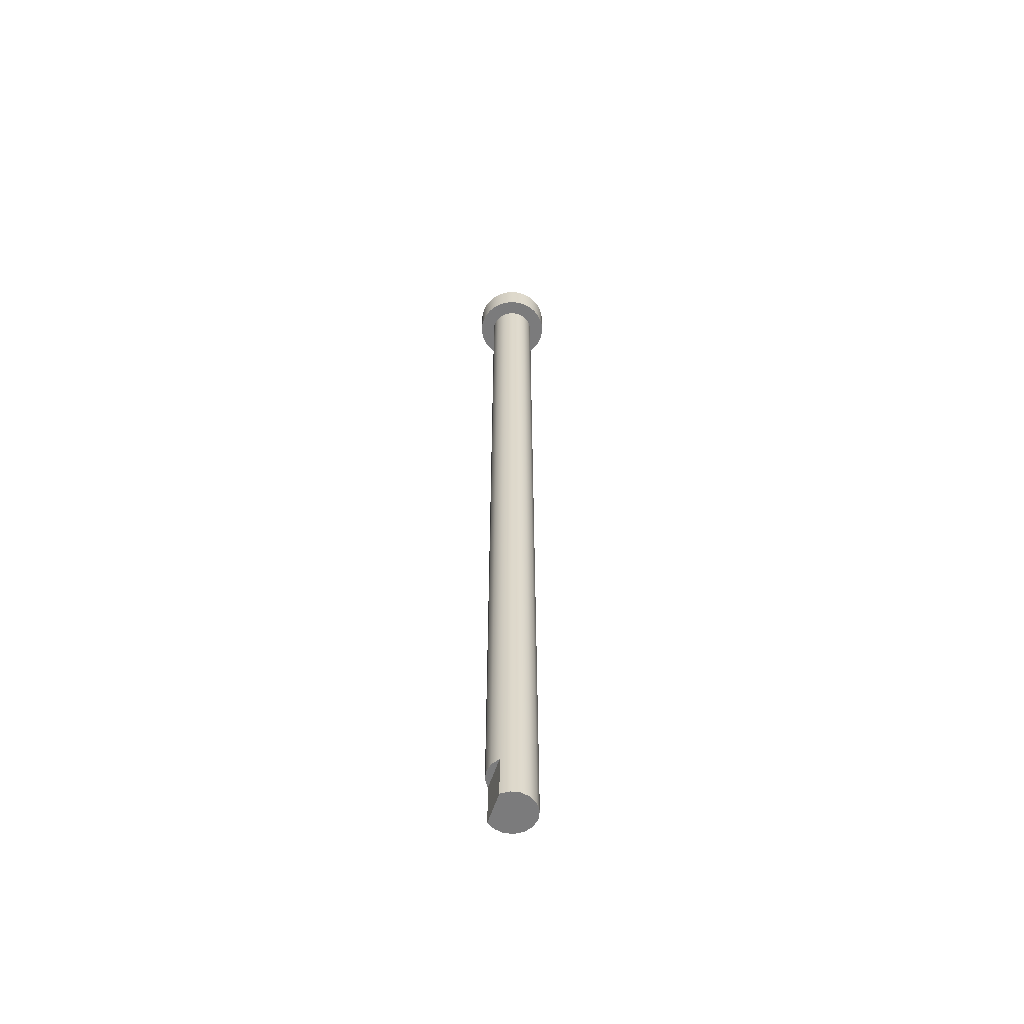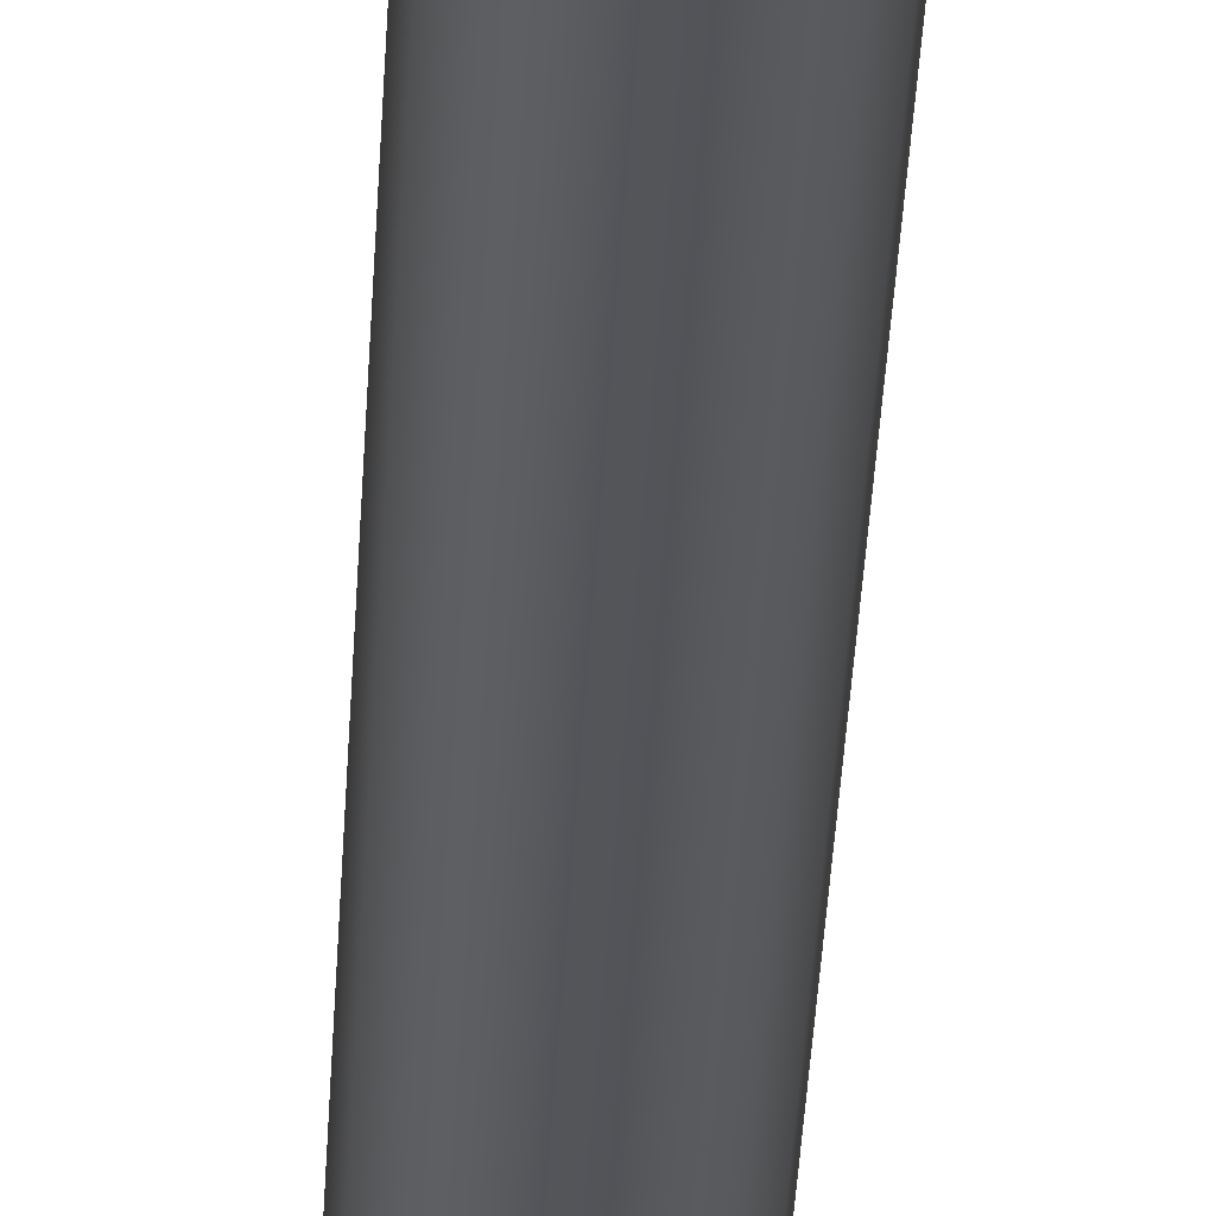
<metadata>
{"format":"obj","ext":"obj","renderer":"f3d","projection":"perspective","resolution":1024,"background":"white","views":[{"elev":-58.5,"azim":-108.0,"up":"+Z"},{"elev":-24.1,"azim":178.1,"up":"+Y"}]}
</metadata>
<code>
v -0.3962 -4.853e-17 -0.3175
v -0.394 -0.04212 -0.3175
v -0.3873 -0.08376 -0.3175
v -0.3762 -0.1244 -0.3175
v -0.3608 -0.1637 -0.3175
v -0.3414 -0.2012 -0.3175
v -0.3181 -0.2363 -0.3175
v -0.2911 -0.2688 -0.3175
v -0.2609 -0.2982 -0.3175
v -0.2278 -0.3242 -0.3175
v -0.192 -0.3466 -0.3175
v -0.1541 -0.3651 -0.3175
v -0.1144 -0.3794 -0.3175
v -0.07342 -0.3894 -0.3175
v -0.03161 -0.395 -0.3175
v 0.01055 -0.3961 -0.3175
v 0.05259 -0.3927 -0.3175
v 0.09404 -0.3849 -0.3175
v 0.1344 -0.3727 -0.3175
v 0.1733 -0.3563 -0.3175
v 0.2102 -0.3359 -0.3175
v 0.2447 -0.3117 -0.3175
v 0.2764 -0.2839 -0.3175
v 0.305 -0.2529 -0.3175
v 0.3302 -0.219 -0.3175
v 0.3516 -0.1827 -0.3175
v 0.369 -0.1443 -0.3175
v 0.3823 -0.1043 -0.3175
v 0.3912 -0.06303 -0.3175
v 0.3957 -0.02109 -0.3175
v 0.3957 0.02109 -0.3175
v 0.3912 0.06303 -0.3175
v 0.3823 0.1043 -0.3175
v 0.369 0.1443 -0.3175
v 0.3516 0.1827 -0.3175
v 0.3302 0.219 -0.3175
v 0.305 0.2529 -0.3175
v 0.2764 0.2839 -0.3175
v 0.2447 0.3117 -0.3175
v 0.2102 0.3359 -0.3175
v 0.1733 0.3563 -0.3175
v 0.1344 0.3727 -0.3175
v 0.09404 0.3849 -0.3175
v 0.05259 0.3927 -0.3175
v 0.01055 0.3961 -0.3175
v -0.03161 0.395 -0.3175
v -0.07342 0.3894 -0.3175
v -0.1144 0.3794 -0.3175
v -0.1541 0.3651 -0.3175
v -0.192 0.3466 -0.3175
v -0.2278 0.3242 -0.3175
v -0.2609 0.2982 -0.3175
v -0.2911 0.2688 -0.3175
v -0.3181 0.2363 -0.3175
v -0.3414 0.2012 -0.3175
v -0.3608 0.1637 -0.3175
v -0.3762 0.1244 -0.3175
v -0.3873 0.08376 -0.3175
v -0.394 0.04212 -0.3175
v -0.3962 -4.853e-17 0
v -0.394 0.04212 0
v -0.3873 0.08376 0
v -0.3762 0.1244 0
v -0.3608 0.1637 0
v -0.3414 0.2012 0
v -0.3181 0.2363 0
v -0.2911 0.2688 0
v -0.2609 0.2982 0
v -0.2278 0.3242 0
v -0.192 0.3466 0
v -0.1541 0.3651 0
v -0.1144 0.3794 0
v -0.07342 0.3894 0
v -0.03161 0.395 0
v 0.01055 0.3961 0
v 0.05259 0.3927 0
v 0.09404 0.3849 0
v 0.1344 0.3727 0
v 0.1733 0.3563 0
v 0.2102 0.3359 0
v 0.2447 0.3117 0
v 0.2764 0.2839 0
v 0.305 0.2529 0
v 0.3302 0.219 0
v 0.3516 0.1827 0
v 0.369 0.1443 0
v 0.3823 0.1043 0
v 0.3912 0.06303 0
v 0.3957 0.02109 0
v 0.3957 -0.02109 0
v 0.3912 -0.06303 0
v 0.3823 -0.1043 0
v 0.369 -0.1443 0
v 0.3516 -0.1827 0
v 0.3302 -0.219 0
v 0.305 -0.2529 0
v 0.2764 -0.2839 0
v 0.2447 -0.3117 0
v 0.2102 -0.3359 0
v 0.1733 -0.3563 0
v 0.1344 -0.3727 0
v 0.09404 -0.3849 0
v 0.05259 -0.3927 0
v 0.01055 -0.3961 0
v -0.03161 -0.395 0
v -0.07342 -0.3894 0
v -0.1144 -0.3794 0
v -0.1541 -0.3651 0
v -0.192 -0.3466 0
v -0.2278 -0.3242 0
v -0.2609 -0.2982 0
v -0.2911 -0.2688 0
v -0.3181 -0.2363 0
v -0.3414 -0.2012 0
v -0.3608 -0.1637 0
v -0.3762 -0.1244 0
v -0.3873 -0.08376 0
v -0.394 -0.04212 0
v -0.3962 -4.853e-17 0
v -0.3962 -4.853e-17 -0.3175
v -0.2388 -2.924e-17 -0.3175
v -0.2365 0.03251 -0.3175
v -0.2299 0.06442 -0.3175
v -0.219 0.09512 -0.3175
v -0.204 0.1241 -0.3175
v -0.1852 0.1507 -0.3175
v -0.163 0.1745 -0.3175
v -0.1377 0.1951 -0.3175
v -0.1098 0.212 -0.3175
v -0.07996 0.225 -0.3175
v -0.04858 0.2338 -0.3175
v -0.01629 0.2382 -0.3175
v 0.01629 0.2382 -0.3175
v 0.04858 0.2338 -0.3175
v 0.07996 0.225 -0.3175
v 0.1098 0.212 -0.3175
v 0.1377 0.1951 -0.3175
v 0.163 0.1745 -0.3175
v 0.1852 0.1507 -0.3175
v 0.204 0.1241 -0.3175
v 0.219 0.09512 -0.3175
v 0.2299 0.06442 -0.3175
v 0.2365 0.03251 -0.3175
v 0.2388 0 -0.3175
v 0.2365 -0.03251 -0.3175
v 0.2299 -0.06442 -0.3175
v 0.219 -0.09512 -0.3175
v 0.204 -0.1241 -0.3175
v 0.1852 -0.1507 -0.3175
v 0.163 -0.1745 -0.3175
v 0.1377 -0.1951 -0.3175
v 0.1098 -0.212 -0.3175
v 0.07996 -0.225 -0.3175
v 0.04858 -0.2338 -0.3175
v 0.01629 -0.2382 -0.3175
v -0.01629 -0.2382 -0.3175
v -0.04858 -0.2338 -0.3175
v -0.07996 -0.225 -0.3175
v -0.1098 -0.212 -0.3175
v -0.1377 -0.1951 -0.3175
v -0.163 -0.1745 -0.3175
v -0.1852 -0.1507 -0.3175
v -0.204 -0.1241 -0.3175
v -0.219 -0.09512 -0.3175
v -0.2299 -0.06442 -0.3175
v -0.2365 -0.03251 -0.3175
v -0.2388 -2.924e-17 0
v -0.2365 -0.03251 0
v -0.2299 -0.06442 0
v -0.219 -0.09512 0
v -0.204 -0.1241 0
v -0.1852 -0.1507 0
v -0.163 -0.1745 0
v -0.1377 -0.1951 0
v -0.1098 -0.212 0
v -0.07996 -0.225 0
v -0.04858 -0.2338 0
v -0.01629 -0.2382 0
v 0.01629 -0.2382 0
v 0.04858 -0.2338 0
v 0.07996 -0.225 0
v 0.1098 -0.212 0
v 0.1377 -0.1951 0
v 0.163 -0.1745 0
v 0.1852 -0.1507 0
v 0.204 -0.1241 0
v 0.219 -0.09512 0
v 0.2299 -0.06442 0
v 0.2365 -0.03251 0
v 0.2388 0 0
v 0.2365 0.03251 0
v 0.2299 0.06442 0
v 0.219 0.09512 0
v 0.204 0.1241 0
v 0.1852 0.1507 0
v 0.163 0.1745 0
v 0.1377 0.1951 0
v 0.1098 0.212 0
v 0.07996 0.225 0
v 0.04858 0.2338 0
v 0.01629 0.2382 0
v -0.01629 0.2382 0
v -0.04858 0.2338 0
v -0.07996 0.225 0
v -0.1098 0.212 0
v -0.1377 0.1951 0
v -0.163 0.1745 0
v -0.1852 0.1507 0
v -0.204 0.1241 0
v -0.219 0.09512 0
v -0.2299 0.06442 0
v -0.2365 0.03251 0
v -0.2388 -2.924e-17 -0.3175
v -0.2388 -2.924e-17 0
v -0.2388 -2.924e-17 -0.3175
v -0.2365 -0.03251 -0.3175
v -0.2299 -0.06442 -0.3175
v -0.219 -0.09512 -0.3175
v -0.204 -0.1241 -0.3175
v -0.1852 -0.1507 -0.3175
v -0.163 -0.1745 -0.3175
v -0.1377 -0.1951 -0.3175
v -0.1098 -0.212 -0.3175
v -0.07996 -0.225 -0.3175
v -0.04858 -0.2338 -0.3175
v -0.01629 -0.2382 -0.3175
v 0.01629 -0.2382 -0.3175
v 0.04858 -0.2338 -0.3175
v 0.07996 -0.225 -0.3175
v 0.1098 -0.212 -0.3175
v 0.1377 -0.1951 -0.3175
v 0.163 -0.1745 -0.3175
v 0.1852 -0.1507 -0.3175
v 0.204 -0.1241 -0.3175
v 0.219 -0.09512 -0.3175
v 0.2299 -0.06442 -0.3175
v 0.2365 -0.03251 -0.3175
v 0.2388 0 -0.3175
v 0.2365 0.03251 -0.3175
v 0.2299 0.06442 -0.3175
v 0.219 0.09512 -0.3175
v 0.204 0.1241 -0.3175
v 0.1852 0.1507 -0.3175
v 0.163 0.1745 -0.3175
v 0.1377 0.1951 -0.3175
v 0.1098 0.212 -0.3175
v 0.07996 0.225 -0.3175
v 0.04858 0.2338 -0.3175
v 0.01629 0.2382 -0.3175
v -0.01629 0.2382 -0.3175
v -0.04858 0.2338 -0.3175
v -0.07996 0.225 -0.3175
v -0.1098 0.212 -0.3175
v -0.1377 0.1951 -0.3175
v -0.163 0.1745 -0.3175
v -0.1852 0.1507 -0.3175
v -0.204 0.1241 -0.3175
v -0.219 0.09512 -0.3175
v -0.2299 0.06442 -0.3175
v -0.2365 0.03251 -0.3175
v -0.3962 -4.853e-17 -0.3175
v -0.394 0.04212 -0.3175
v -0.3873 0.08376 -0.3175
v -0.3762 0.1244 -0.3175
v -0.3608 0.1637 -0.3175
v -0.3414 0.2012 -0.3175
v -0.3181 0.2363 -0.3175
v -0.2911 0.2688 -0.3175
v -0.2609 0.2982 -0.3175
v -0.2278 0.3242 -0.3175
v -0.192 0.3466 -0.3175
v -0.1541 0.3651 -0.3175
v -0.1144 0.3794 -0.3175
v -0.07342 0.3894 -0.3175
v -0.03161 0.395 -0.3175
v 0.01055 0.3961 -0.3175
v 0.05259 0.3927 -0.3175
v 0.09404 0.3849 -0.3175
v 0.1344 0.3727 -0.3175
v 0.1733 0.3563 -0.3175
v 0.2102 0.3359 -0.3175
v 0.2447 0.3117 -0.3175
v 0.2764 0.2839 -0.3175
v 0.305 0.2529 -0.3175
v 0.3302 0.219 -0.3175
v 0.3516 0.1827 -0.3175
v 0.369 0.1443 -0.3175
v 0.3823 0.1043 -0.3175
v 0.3912 0.06303 -0.3175
v 0.3957 0.02109 -0.3175
v 0.3957 -0.02109 -0.3175
v 0.3912 -0.06303 -0.3175
v 0.3823 -0.1043 -0.3175
v 0.369 -0.1443 -0.3175
v 0.3516 -0.1827 -0.3175
v 0.3302 -0.219 -0.3175
v 0.305 -0.2529 -0.3175
v 0.2764 -0.2839 -0.3175
v 0.2447 -0.3117 -0.3175
v 0.2102 -0.3359 -0.3175
v 0.1733 -0.3563 -0.3175
v 0.1344 -0.3727 -0.3175
v 0.09404 -0.3849 -0.3175
v 0.05259 -0.3927 -0.3175
v 0.01055 -0.3961 -0.3175
v -0.03161 -0.395 -0.3175
v -0.07342 -0.3894 -0.3175
v -0.1144 -0.3794 -0.3175
v -0.1541 -0.3651 -0.3175
v -0.192 -0.3466 -0.3175
v -0.2278 -0.3242 -0.3175
v -0.2609 -0.2982 -0.3175
v -0.2911 -0.2688 -0.3175
v -0.3181 -0.2363 -0.3175
v -0.3414 -0.2012 -0.3175
v -0.3608 -0.1637 -0.3175
v -0.3762 -0.1244 -0.3175
v -0.3873 -0.08376 -0.3175
v -0.394 -0.04212 -0.3175
v -0.2388 -2.924e-17 0
v -0.2365 0.03251 0
v -0.2299 0.06442 0
v -0.219 0.09512 0
v -0.204 0.1241 0
v -0.1852 0.1507 0
v -0.163 0.1745 0
v -0.1377 0.1951 0
v -0.1098 0.212 0
v -0.07996 0.225 0
v -0.04858 0.2338 0
v -0.01629 0.2382 0
v 0.01629 0.2382 0
v 0.04858 0.2338 0
v 0.07996 0.225 0
v 0.1098 0.212 0
v 0.1377 0.1951 0
v 0.163 0.1745 0
v 0.1852 0.1507 0
v 0.204 0.1241 0
v 0.219 0.09512 0
v 0.2299 0.06442 0
v 0.2365 0.03251 0
v 0.2388 0 0
v 0.2365 -0.03251 0
v 0.2299 -0.06442 0
v 0.219 -0.09512 0
v 0.204 -0.1241 0
v 0.1852 -0.1507 0
v 0.163 -0.1745 0
v 0.1377 -0.1951 0
v 0.1098 -0.212 0
v 0.07996 -0.225 0
v 0.04858 -0.2338 0
v 0.01629 -0.2382 0
v -0.01629 -0.2382 0
v -0.04858 -0.2338 0
v -0.07996 -0.225 0
v -0.1098 -0.212 0
v -0.1377 -0.1951 0
v -0.163 -0.1745 0
v -0.1852 -0.1507 0
v -0.204 -0.1241 0
v -0.219 -0.09512 0
v -0.2299 -0.06442 0
v -0.2365 -0.03251 0
v -0.3962 -4.853e-17 0
v -0.394 -0.04212 0
v -0.3873 -0.08376 0
v -0.3762 -0.1244 0
v -0.3608 -0.1637 0
v -0.3414 -0.2012 0
v -0.3181 -0.2363 0
v -0.2911 -0.2688 0
v -0.2609 -0.2982 0
v -0.2278 -0.3242 0
v -0.192 -0.3466 0
v -0.1541 -0.3651 0
v -0.1144 -0.3794 0
v -0.07342 -0.3894 0
v -0.03161 -0.395 0
v 0.01055 -0.3961 0
v 0.05259 -0.3927 0
v 0.09404 -0.3849 0
v 0.1344 -0.3727 0
v 0.1733 -0.3563 0
v 0.2102 -0.3359 0
v 0.2447 -0.3117 0
v 0.2764 -0.2839 0
v 0.305 -0.2529 0
v 0.3302 -0.219 0
v 0.3516 -0.1827 0
v 0.369 -0.1443 0
v 0.3823 -0.1043 0
v 0.3912 -0.06303 0
v 0.3957 -0.02109 0
v 0.3957 0.02109 0
v 0.3912 0.06303 0
v 0.3823 0.1043 0
v 0.369 0.1443 0
v 0.3516 0.1827 0
v 0.3302 0.219 0
v 0.305 0.2529 0
v 0.2764 0.2839 0
v 0.2447 0.3117 0
v 0.2102 0.3359 0
v 0.1733 0.3563 0
v 0.1344 0.3727 0
v 0.09404 0.3849 0
v 0.05259 0.3927 0
v 0.01055 0.3961 0
v -0.03161 0.395 0
v -0.07342 0.3894 0
v -0.1144 0.3794 0
v -0.1541 0.3651 0
v -0.192 0.3466 0
v -0.2278 0.3242 0
v -0.2609 0.2982 0
v -0.2911 0.2688 0
v -0.3181 0.2363 0
v -0.3414 0.2012 0
v -0.3608 0.1637 0
v -0.3762 0.1244 0
v -0.3873 0.08376 0
v -0.394 0.04212 0
v -0.17 0.1676 -9.842
v -0.17 0.1676 -9.385
v 0.17 0.1676 -9.385
v 0.17 0.1676 -9.842
v -0.17 0.1676 -9.385
v -0.09214 0.2203 -9.385
v 1.462e-17 0.2388 -9.385
v 0.09214 0.2203 -9.385
v 0.17 0.1676 -9.385
v -0.17 0.1676 -9.842
v 0.17 0.1676 -9.842
v 0.2211 0.09008 -9.842
v 0.2388 -0.001117 -9.842
v 0.2203 -0.09214 -9.842
v 0.1684 -0.1692 -9.842
v 0.09111 -0.2207 -9.842
v -4.386e-17 -0.2388 -9.842
v -0.09111 -0.2207 -9.842
v -0.1684 -0.1692 -9.842
v -0.2203 -0.09214 -9.842
v -0.2388 -0.001117 -9.842
v -0.2211 0.09008 -9.842
v -0.2388 -2.924e-17 0
v -0.2206 -0.09137 0
v -0.1688 -0.1688 0
v -0.09137 -0.2206 0
v 1.462e-17 -0.2388 0
v 0.09137 -0.2206 0
v 0.1688 -0.1688 0
v 0.2206 -0.09137 0
v 0.2388 0 0
v 0.2206 0.09137 0
v 0.1688 0.1688 0
v 0.09137 0.2206 0
v 1.462e-17 0.2388 0
v -0.09137 0.2206 0
v -0.1688 0.1688 0
v -0.2206 0.09137 0
v -0.17 0.1676 -9.385
v -0.17 0.1676 -9.842
v -0.2211 0.09008 -9.842
v -0.2388 -0.001117 -9.842
v -0.2203 -0.09214 -9.842
v -0.1684 -0.1692 -9.842
v -0.09111 -0.2207 -9.842
v -4.386e-17 -0.2388 -9.842
v 0.09111 -0.2207 -9.842
v 0.1684 -0.1692 -9.842
v 0.2203 -0.09214 -9.842
v 0.2388 -0.001117 -9.842
v 0.2211 0.09008 -9.842
v 0.17 0.1676 -9.842
v 0.17 0.1676 -9.385
v 0.09214 0.2203 -9.385
v 1.462e-17 0.2388 -9.385
v -0.09214 0.2203 -9.385
v -0.2388 -2.924e-17 0
v -0.2206 0.09137 0
v -0.1688 0.1688 0
v -0.09137 0.2206 0
v 1.462e-17 0.2388 0
v 0.09137 0.2206 0
v 0.1688 0.1688 0
v 0.2206 0.09137 0
v 0.2388 0 0
v 0.2206 -0.09137 0
v 0.1688 -0.1688 0
v 0.09137 -0.2206 0
v 1.462e-17 -0.2388 0
v -0.09137 -0.2206 0
v -0.1688 -0.1688 0
v -0.2206 -0.09137 0
v -0.2211 0.09008 -9.842
v -0.2388 -2.924e-17 0
f 2 118 1
f 1 118 119
f 120 60 59
f 59 60 61
f 59 61 58
f 58 61 62
f 58 62 57
f 57 62 63
f 57 63 56
f 56 63 64
f 56 64 55
f 55 64 65
f 55 65 54
f 54 65 66
f 54 66 53
f 53 66 67
f 53 67 52
f 52 67 68
f 52 68 51
f 51 68 69
f 51 69 50
f 50 69 70
f 50 70 49
f 49 70 71
f 49 71 48
f 48 71 72
f 48 72 47
f 47 72 73
f 47 73 46
f 46 73 74
f 46 74 45
f 45 74 75
f 45 75 44
f 44 75 76
f 44 76 43
f 43 76 77
f 43 77 42
f 42 77 78
f 42 78 41
f 41 78 79
f 41 79 40
f 40 79 80
f 40 80 39
f 39 80 81
f 39 81 38
f 38 81 82
f 38 82 37
f 37 82 83
f 37 83 36
f 36 83 84
f 36 84 35
f 35 84 85
f 35 85 34
f 34 85 86
f 34 86 33
f 33 86 87
f 33 87 32
f 32 87 88
f 32 88 31
f 31 88 89
f 31 89 30
f 30 89 90
f 30 90 29
f 29 90 91
f 29 91 28
f 28 91 92
f 28 92 27
f 27 92 93
f 27 93 26
f 26 93 94
f 26 94 25
f 25 94 95
f 25 95 24
f 24 95 96
f 24 96 23
f 23 96 97
f 23 97 22
f 22 97 98
f 22 98 21
f 21 98 99
f 21 99 20
f 20 99 100
f 20 100 19
f 19 100 101
f 19 101 18
f 18 101 102
f 18 102 17
f 17 102 103
f 17 103 16
f 16 103 104
f 16 104 15
f 15 104 105
f 15 105 14
f 14 105 106
f 14 106 13
f 13 106 107
f 13 107 12
f 12 107 108
f 12 108 11
f 11 108 109
f 11 109 10
f 10 109 110
f 10 110 9
f 9 110 111
f 9 111 8
f 8 111 112
f 8 112 7
f 7 112 113
f 7 113 6
f 6 113 114
f 6 114 5
f 5 114 115
f 5 115 4
f 4 115 116
f 4 116 3
f 3 116 117
f 3 117 2
f 2 117 118
f 122 212 121
f 121 212 214
f 213 167 166
f 166 167 168
f 166 168 165
f 165 168 169
f 165 169 164
f 164 169 170
f 164 170 163
f 163 170 171
f 163 171 162
f 162 171 172
f 162 172 161
f 161 172 173
f 161 173 160
f 160 173 174
f 160 174 159
f 159 174 175
f 159 175 158
f 158 175 176
f 158 176 157
f 157 176 177
f 157 177 156
f 156 177 178
f 156 178 155
f 155 178 179
f 155 179 154
f 154 179 180
f 154 180 153
f 153 180 181
f 153 181 152
f 152 181 182
f 152 182 151
f 151 182 183
f 151 183 150
f 150 183 184
f 150 184 149
f 149 184 185
f 149 185 148
f 148 185 186
f 148 186 147
f 147 186 187
f 147 187 146
f 146 187 188
f 146 188 145
f 145 188 189
f 145 189 144
f 144 189 190
f 144 190 143
f 143 190 191
f 143 191 142
f 142 191 192
f 142 192 141
f 141 192 193
f 141 193 140
f 140 193 194
f 140 194 139
f 139 194 195
f 139 195 138
f 138 195 196
f 138 196 137
f 137 196 197
f 137 197 136
f 136 197 198
f 136 198 135
f 135 198 199
f 135 199 134
f 134 199 200
f 134 200 133
f 133 200 201
f 133 201 132
f 132 201 202
f 132 202 131
f 131 202 203
f 131 203 130
f 130 203 204
f 130 204 129
f 129 204 205
f 129 205 128
f 128 205 206
f 128 206 127
f 127 206 207
f 127 207 126
f 126 207 208
f 126 208 125
f 125 208 209
f 125 209 124
f 124 209 210
f 124 210 123
f 123 210 211
f 123 211 122
f 122 211 212
f 216 319 215
f 215 319 261
f 215 261 262
f 319 216 318
f 318 216 217
f 318 217 317
f 317 217 218
f 317 218 316
f 316 218 219
f 316 219 315
f 315 219 314
f 314 219 220
f 314 220 313
f 313 220 221
f 313 221 312
f 312 221 222
f 312 222 311
f 311 222 310
f 310 222 223
f 310 223 309
f 309 223 224
f 309 224 308
f 308 224 225
f 308 225 307
f 307 225 226
f 307 226 306
f 306 226 305
f 305 226 227
f 305 227 304
f 304 227 228
f 304 228 303
f 303 228 229
f 303 229 302
f 302 229 301
f 301 229 230
f 301 230 300
f 300 230 231
f 300 231 299
f 299 231 232
f 299 232 298
f 298 232 233
f 298 233 297
f 297 233 296
f 296 233 234
f 296 234 295
f 295 234 235
f 295 235 294
f 294 235 236
f 294 236 293
f 293 236 292
f 292 236 237
f 292 237 291
f 291 237 238
f 291 238 290
f 290 238 239
f 290 239 289
f 289 239 240
f 289 240 288
f 288 240 287
f 287 240 241
f 287 241 286
f 286 241 242
f 286 242 285
f 285 242 243
f 285 243 284
f 284 243 283
f 283 243 244
f 283 244 282
f 282 244 245
f 282 245 281
f 281 245 246
f 281 246 280
f 280 246 247
f 280 247 279
f 279 247 278
f 278 247 248
f 278 248 277
f 277 248 249
f 277 249 276
f 276 249 250
f 276 250 275
f 275 250 274
f 274 250 251
f 274 251 273
f 273 251 252
f 273 252 272
f 272 252 253
f 272 253 271
f 271 253 254
f 271 254 270
f 270 254 269
f 269 254 255
f 269 255 268
f 268 255 256
f 268 256 267
f 267 256 257
f 267 257 266
f 266 257 265
f 265 257 258
f 265 258 264
f 264 258 259
f 264 259 263
f 263 259 260
f 263 260 262
f 262 260 215
f 321 424 320
f 320 424 366
f 320 366 367
f 424 321 423
f 423 321 322
f 423 322 422
f 422 322 323
f 422 323 421
f 421 323 324
f 421 324 420
f 420 324 419
f 419 324 325
f 419 325 418
f 418 325 326
f 418 326 417
f 417 326 327
f 417 327 416
f 416 327 415
f 415 327 328
f 415 328 414
f 414 328 329
f 414 329 413
f 413 329 330
f 413 330 412
f 412 330 331
f 412 331 411
f 411 331 410
f 410 331 332
f 410 332 409
f 409 332 333
f 409 333 408
f 408 333 334
f 408 334 407
f 407 334 406
f 406 334 335
f 406 335 405
f 405 335 336
f 405 336 404
f 404 336 337
f 404 337 403
f 403 337 338
f 403 338 402
f 402 338 401
f 401 338 339
f 401 339 400
f 400 339 340
f 400 340 399
f 399 340 341
f 399 341 398
f 398 341 397
f 397 341 342
f 397 342 396
f 396 342 343
f 396 343 395
f 395 343 344
f 395 344 394
f 394 344 345
f 394 345 393
f 393 345 392
f 392 345 346
f 392 346 391
f 391 346 347
f 391 347 390
f 390 347 348
f 390 348 389
f 389 348 388
f 388 348 349
f 388 349 387
f 387 349 350
f 387 350 386
f 386 350 351
f 386 351 385
f 385 351 352
f 385 352 384
f 384 352 383
f 383 352 353
f 383 353 382
f 382 353 354
f 382 354 381
f 381 354 355
f 381 355 380
f 380 355 379
f 379 355 356
f 379 356 378
f 378 356 357
f 378 357 377
f 377 357 358
f 377 358 376
f 376 358 359
f 376 359 375
f 375 359 374
f 374 359 360
f 374 360 373
f 373 360 361
f 373 361 372
f 372 361 362
f 372 362 371
f 371 362 370
f 370 362 363
f 370 363 369
f 369 363 364
f 369 364 368
f 368 364 365
f 368 365 367
f 367 365 320
f 425 426 428
f 428 426 427
f 433 429 432
f 432 429 430
f 432 430 431
f 434 435 446
f 446 435 445
f 445 435 444
f 444 435 443
f 443 435 442
f 442 435 441
f 441 435 440
f 440 435 439
f 439 435 438
f 438 435 436
f 438 436 437
f 448 454 447
f 447 454 455
f 447 455 462
f 462 455 456
f 462 456 461
f 461 456 457
f 461 457 460
f 460 457 458
f 460 458 459
f 454 448 453
f 453 448 449
f 453 449 452
f 452 449 450
f 452 450 451
f 464 482 463
f 463 482 483
f 463 483 480
f 480 483 484
f 480 484 479
f 479 484 485
f 479 485 486
f 464 497 482
f 482 497 481
f 498 465 466
f 498 466 496
f 496 466 467
f 496 467 495
f 495 467 468
f 495 468 494
f 494 468 469
f 494 469 493
f 493 469 470
f 493 470 471
f 493 471 492
f 492 471 472
f 492 472 491
f 491 472 473
f 491 473 490
f 490 473 474
f 490 474 489
f 489 474 475
f 489 475 488
f 488 475 477
f 488 477 487
f 487 477 478
f 487 478 486
f 486 478 479
f 475 476 477

</code>
